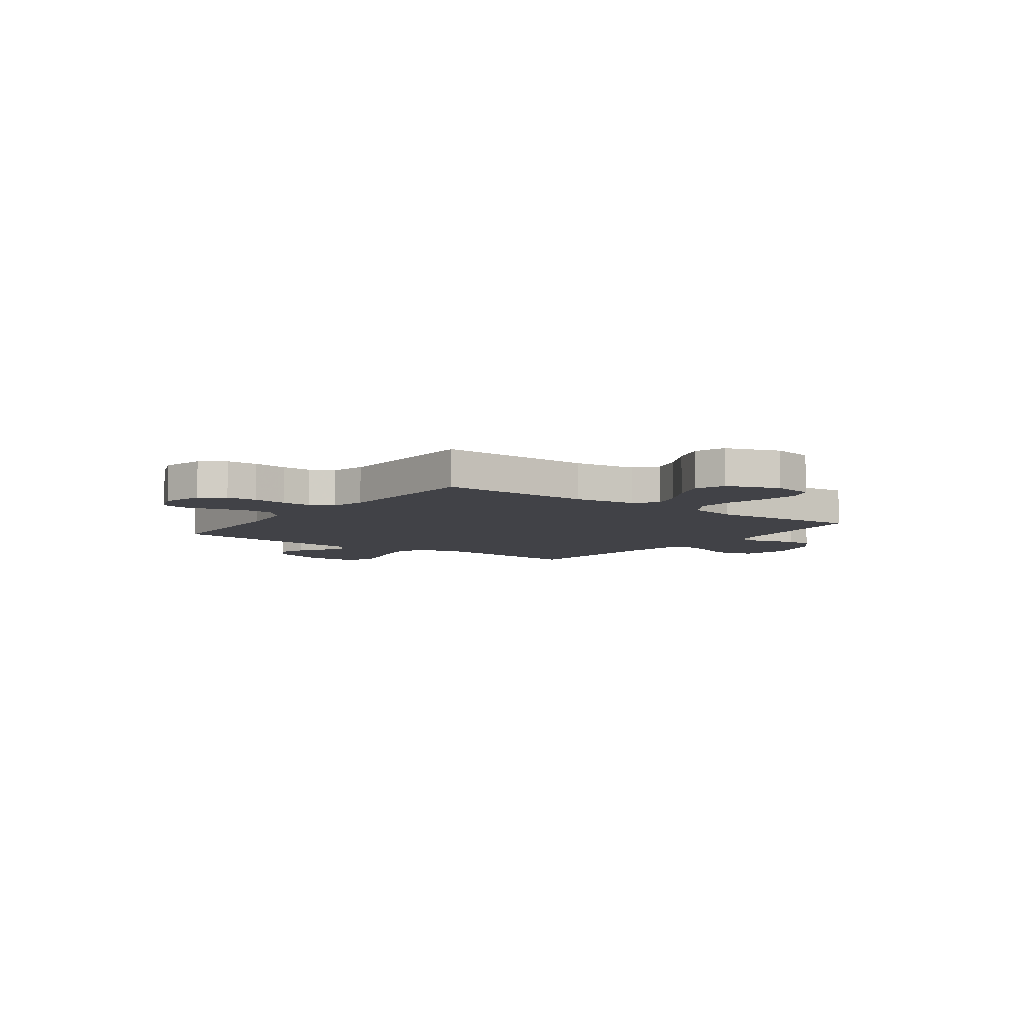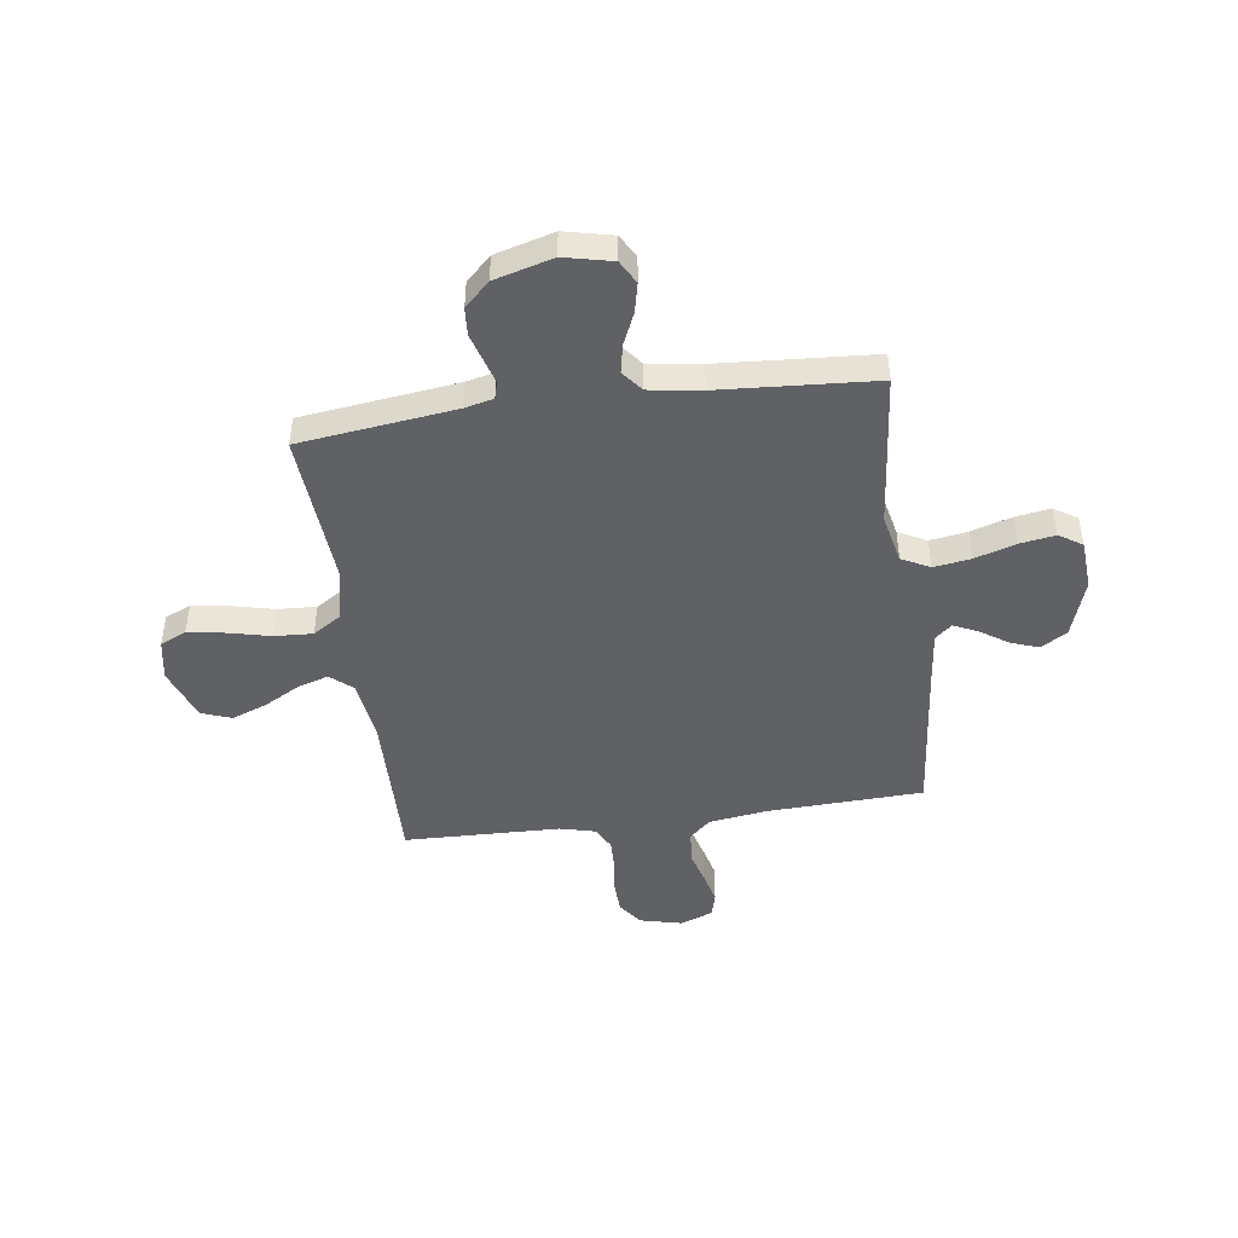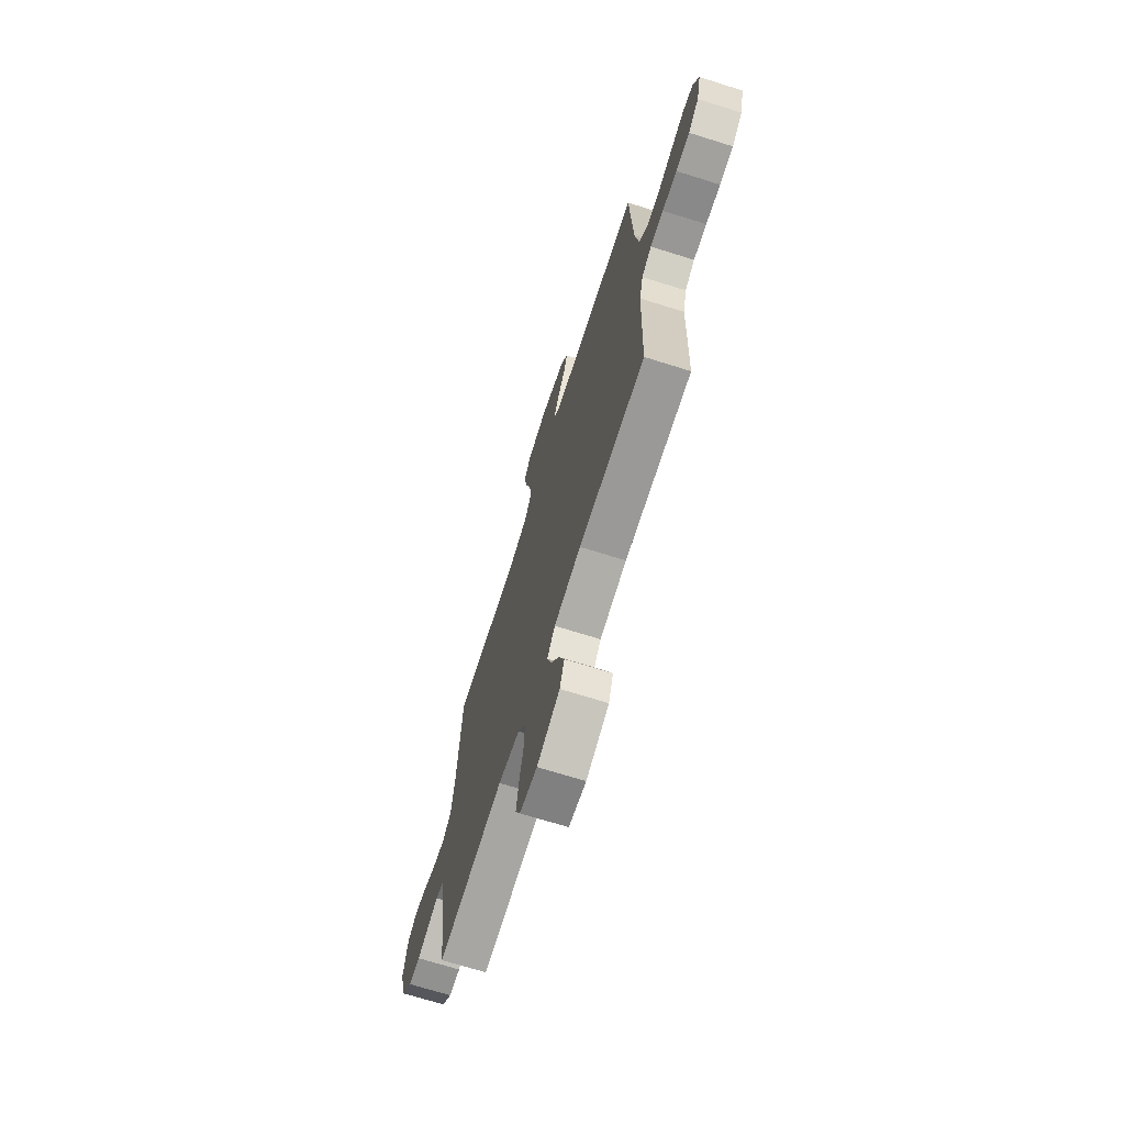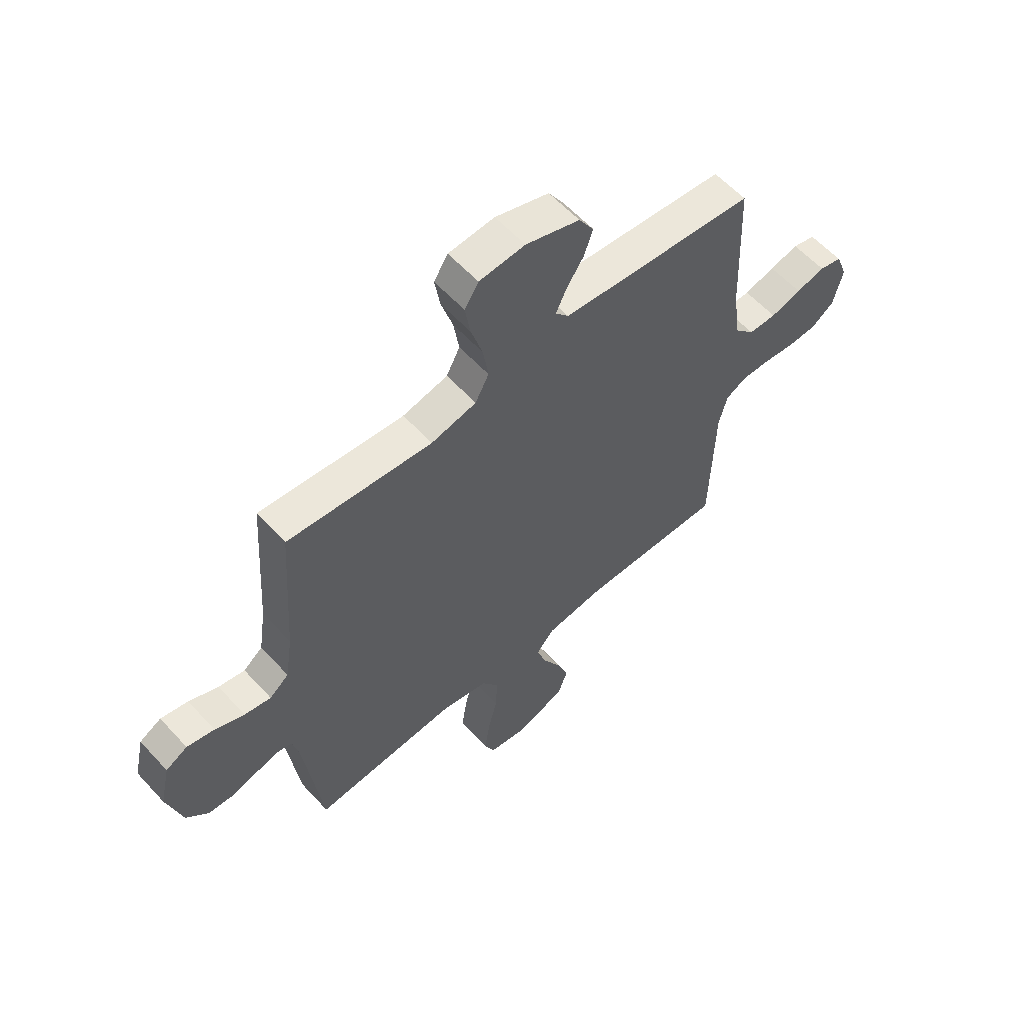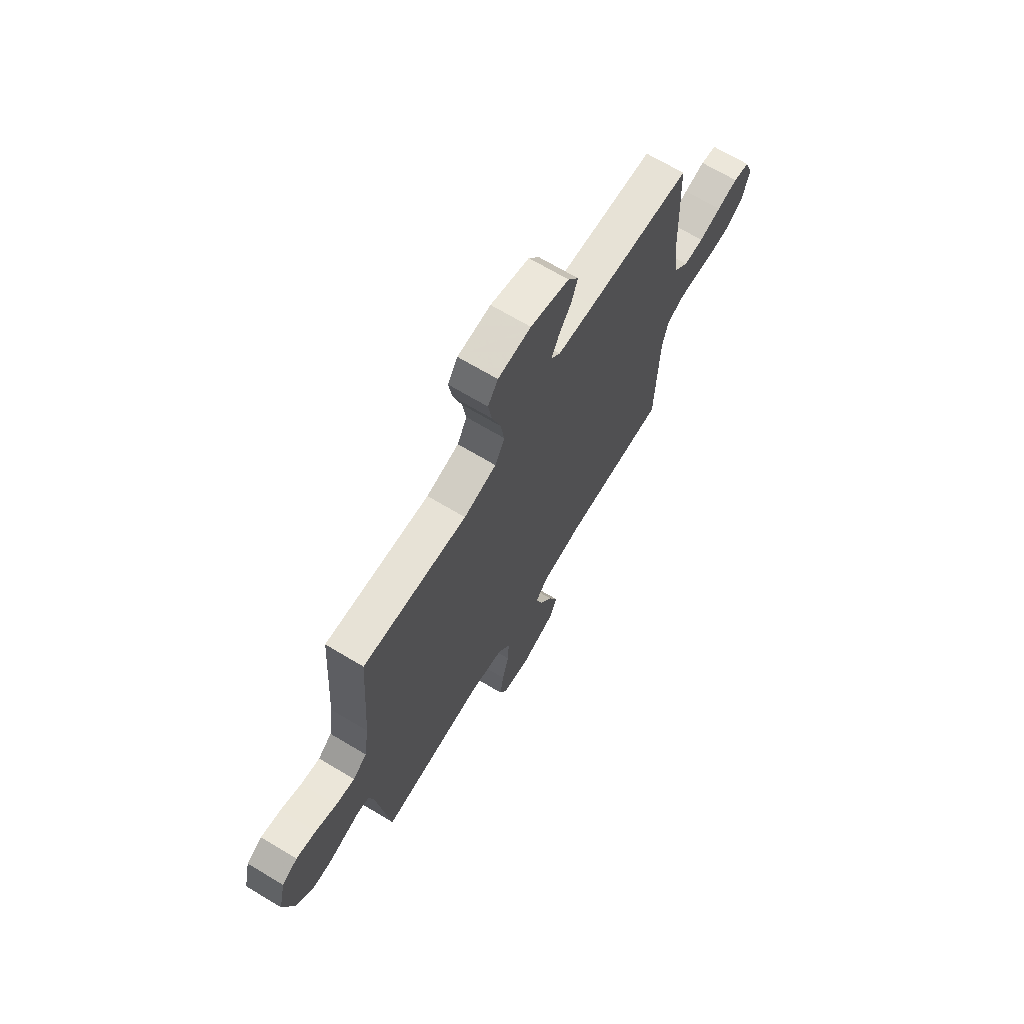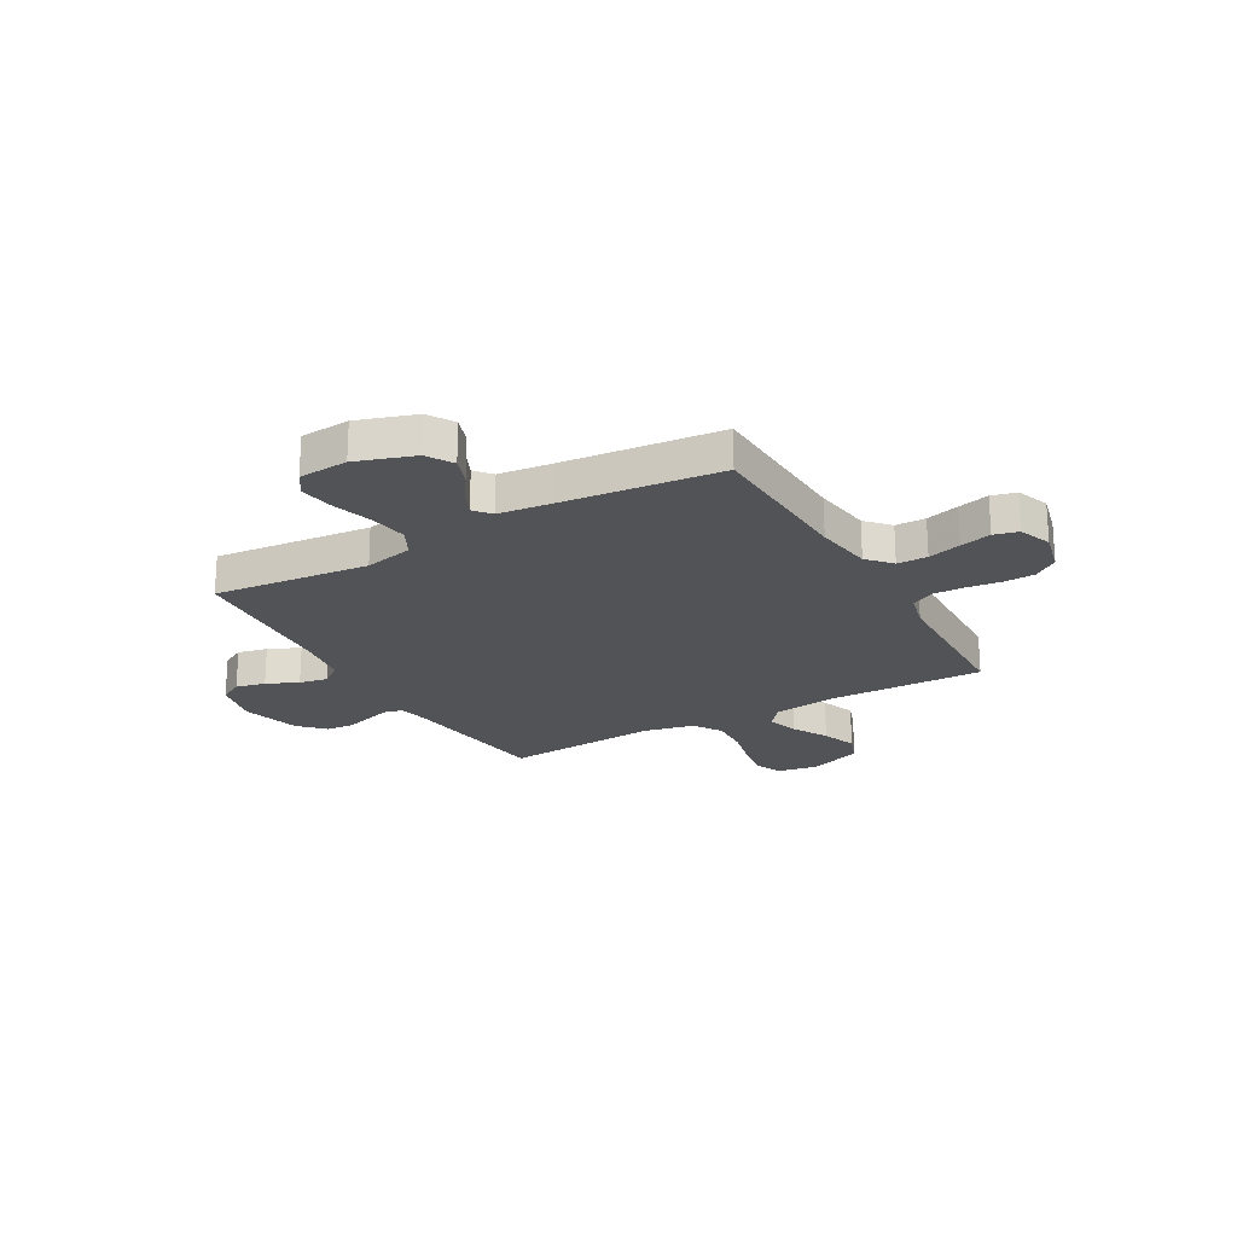
<metadata>
{"format":"obj","ext":"obj","renderer":"f3d","projection":"perspective","resolution":1024,"background":"white","views":[{"elev":-6.8,"azim":143.6,"up":"+Y"},{"elev":-46.4,"azim":-82.2,"up":"+Y"},{"elev":-70.1,"azim":72.6,"up":"+Z"},{"elev":59.0,"azim":-42.1,"up":"+Z"},{"elev":69.2,"azim":-59.1,"up":"+Z"},{"elev":-22.1,"azim":29.6,"up":"+Y"}]}
</metadata>
<code>
v 0.5 0.07 0.5
v 0.512 0.07 0.2
v 0.528 0.07 0.088
v 0.569 0.07 0.043
v 0.627 0.07 0.042
v 0.691 0.07 0.06
v 0.751 0.07 0.075
v 0.798 0.07 0.063
v 0.822 0.07 0
v 0.802 0.07 -0.082
v 0.755 0.07 -0.116
v 0.694 0.07 -0.118
v 0.628 0.07 -0.11
v 0.569 0.07 -0.108
v 0.525 0.07 -0.132
v 0.508 0.07 -0.2
v 0.5 0.07 -0.5
v 0.2 0.07 -0.494
v 0.078 0.07 -0.51
v 0.042 0.07 -0.553
v 0.061 0.07 -0.613
v 0.099 0.07 -0.682
v 0.124 0.07 -0.749
v 0.103 0.07 -0.807
v 0 0.07 -0.845
v -0.079 0.07 -0.831
v -0.101 0.07 -0.781
v -0.09 0.07 -0.708
v -0.071 0.07 -0.628
v -0.067 0.07 -0.554
v -0.102 0.07 -0.499
v -0.2 0.07 -0.478
v -0.5 0.07 -0.5
v -0.537 0.07 -0.2
v -0.55 0.07 -0.144
v -0.583 0.07 -0.135
v -0.63 0.07 -0.149
v -0.684 0.07 -0.165
v -0.737 0.07 -0.161
v -0.783 0.07 -0.113
v -0.814 0.07 0
v -0.793 0.07 0.093
v -0.748 0.07 0.118
v -0.691 0.07 0.105
v -0.63 0.07 0.078
v -0.575 0.07 0.067
v -0.535 0.07 0.099
v -0.52 0.07 0.2
v -0.5 0.07 0.5
v -0.2 0.07 0.47
v -0.106 0.07 0.491
v -0.078 0.07 0.545
v -0.089 0.07 0.617
v -0.113 0.07 0.695
v -0.124 0.07 0.763
v -0.095 0.07 0.808
v 0 0.07 0.815
v 0.112 0.07 0.778
v 0.143 0.07 0.728
v 0.124 0.07 0.674
v 0.088 0.07 0.62
v 0.067 0.07 0.574
v 0.094 0.07 0.542
v 0.2 0.07 0.53
v 0.5 0 0.5
v 0.512 0 0.2
v 0.528 0 0.088
v 0.569 0 0.043
v 0.627 0 0.042
v 0.691 0 0.06
v 0.751 0 0.075
v 0.798 0 0.063
v 0.822 0 0
v 0.802 0 -0.082
v 0.755 0 -0.116
v 0.694 0 -0.118
v 0.628 0 -0.11
v 0.569 0 -0.108
v 0.525 0 -0.132
v 0.508 0 -0.2
v 0.5 0 -0.5
v 0.2 0 -0.494
v 0.078 0 -0.51
v 0.042 0 -0.553
v 0.061 0 -0.613
v 0.099 0 -0.682
v 0.124 0 -0.749
v 0.103 0 -0.807
v 0 0 -0.845
v -0.079 0 -0.831
v -0.101 0 -0.781
v -0.09 0 -0.708
v -0.071 0 -0.628
v -0.067 0 -0.554
v -0.102 0 -0.499
v -0.2 0 -0.478
v -0.5 0 -0.5
v -0.537 0 -0.2
v -0.55 0 -0.144
v -0.583 0 -0.135
v -0.63 0 -0.149
v -0.684 0 -0.165
v -0.737 0 -0.161
v -0.783 0 -0.113
v -0.814 0 0
v -0.793 0 0.093
v -0.748 0 0.118
v -0.691 0 0.105
v -0.63 0 0.078
v -0.575 0 0.067
v -0.535 0 0.099
v -0.52 0 0.2
v -0.5 0 0.5
v -0.2 0 0.47
v -0.106 0 0.491
v -0.078 0 0.545
v -0.089 0 0.617
v -0.113 0 0.695
v -0.124 0 0.763
v -0.095 0 0.808
v 0 0 0.815
v 0.112 0 0.778
v 0.143 0 0.728
v 0.124 0 0.674
v 0.088 0 0.62
v 0.067 0 0.574
v 0.094 0 0.542
v 0.2 0 0.53
f 59 60 61
f 58 59 61
f 57 58 61
f 56 57 61
f 55 56 61
f 54 55 61
f 53 54 61
f 52 53 61 62
f 51 52 62 63
f 48 49 50
f 47 48 50 51
f 43 44 45
f 42 43 45
f 41 42 45
f 40 41 45
f 39 40 45
f 38 39 45
f 37 38 45
f 36 37 45
f 35 36 45 46
f 34 35 46 47
f 51 63 64
f 47 51 64
f 34 47 64
f 33 34 64
f 32 33 64
f 27 28 29
f 26 27 29
f 25 26 29
f 24 25 29
f 23 24 29
f 22 23 29
f 21 22 29
f 20 21 29 30
f 16 17 18
f 15 16 18 19
f 11 12 13
f 10 11 13
f 9 10 13
f 8 9 13
f 7 8 13
f 6 7 13
f 5 6 13
f 4 5 13 14
f 3 4 14 15
f 64 1 2
f 32 64 2
f 31 32 2
f 31 2 3
f 30 31 3
f 20 30 3
f 19 20 3
f 3 15 19
f 125 124 123
f 125 123 122
f 125 122 121
f 125 121 120
f 125 120 119
f 125 119 118
f 125 118 117
f 126 125 117 116
f 127 126 116 115
f 114 113 112
f 115 114 112 111
f 109 108 107
f 109 107 106
f 109 106 105
f 109 105 104
f 109 104 103
f 109 103 102
f 109 102 101
f 109 101 100
f 110 109 100 99
f 111 110 99 98
f 128 127 115
f 128 115 111
f 128 111 98
f 128 98 97
f 128 97 96
f 93 92 91
f 93 91 90
f 93 90 89
f 93 89 88
f 93 88 87
f 93 87 86
f 93 86 85
f 94 93 85 84
f 82 81 80
f 83 82 80 79
f 77 76 75
f 77 75 74
f 77 74 73
f 77 73 72
f 77 72 71
f 77 71 70
f 77 70 69
f 78 77 69 68
f 79 78 68 67
f 66 65 128
f 66 128 96
f 66 96 95
f 67 66 95
f 67 95 94
f 67 94 84
f 67 84 83
f 83 79 67
f 1 65 66 2
f 2 66 67 3
f 3 67 68 4
f 4 68 69 5
f 5 69 70 6
f 6 70 71 7
f 7 71 72 8
f 8 72 73 9
f 9 73 74 10
f 10 74 75 11
f 11 75 76 12
f 12 76 77 13
f 13 77 78 14
f 14 78 79 15
f 15 79 80 16
f 16 80 81 17
f 17 81 82 18
f 18 82 83 19
f 19 83 84 20
f 20 84 85 21
f 21 85 86 22
f 22 86 87 23
f 23 87 88 24
f 24 88 89 25
f 25 89 90 26
f 26 90 91 27
f 27 91 92 28
f 28 92 93 29
f 29 93 94 30
f 30 94 95 31
f 31 95 96 32
f 32 96 97 33
f 33 97 98 34
f 34 98 99 35
f 35 99 100 36
f 36 100 101 37
f 37 101 102 38
f 38 102 103 39
f 39 103 104 40
f 40 104 105 41
f 41 105 106 42
f 42 106 107 43
f 43 107 108 44
f 44 108 109 45
f 45 109 110 46
f 46 110 111 47
f 47 111 112 48
f 48 112 113 49
f 49 113 114 50
f 50 114 115 51
f 51 115 116 52
f 52 116 117 53
f 53 117 118 54
f 54 118 119 55
f 55 119 120 56
f 56 120 121 57
f 57 121 122 58
f 58 122 123 59
f 59 123 124 60
f 60 124 125 61
f 61 125 126 62
f 62 126 127 63
f 63 127 128 64
f 64 128 65 1

</code>
